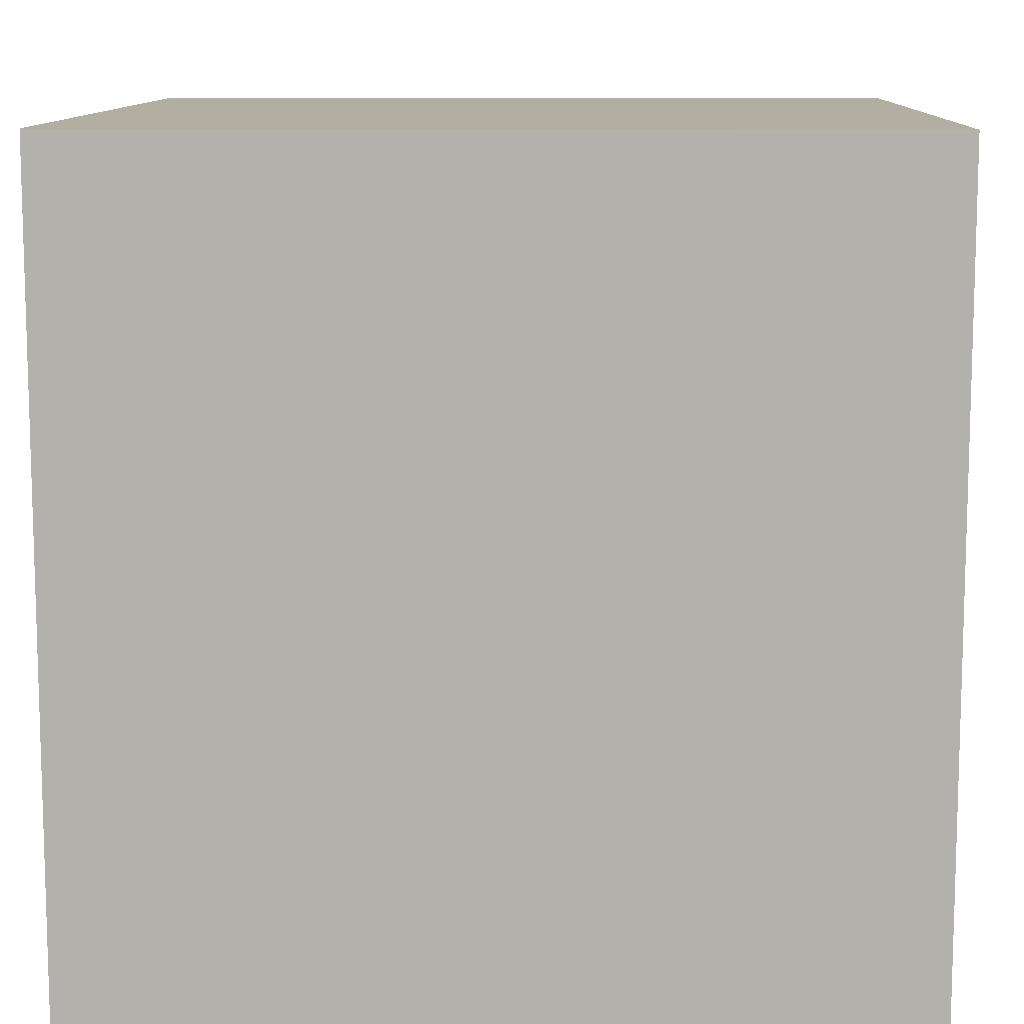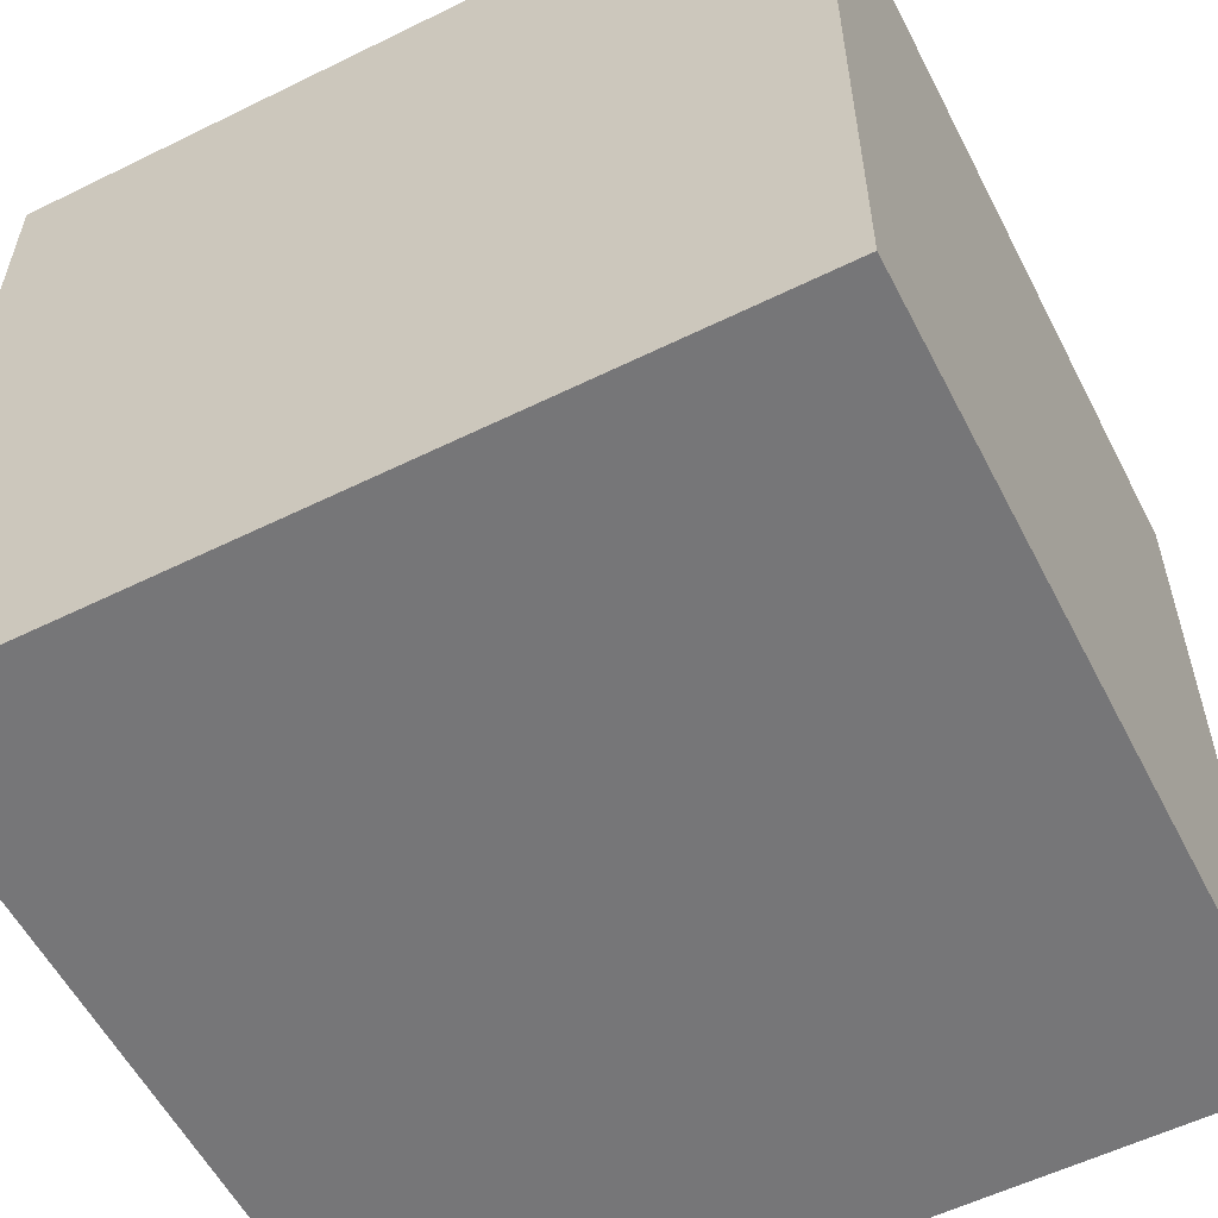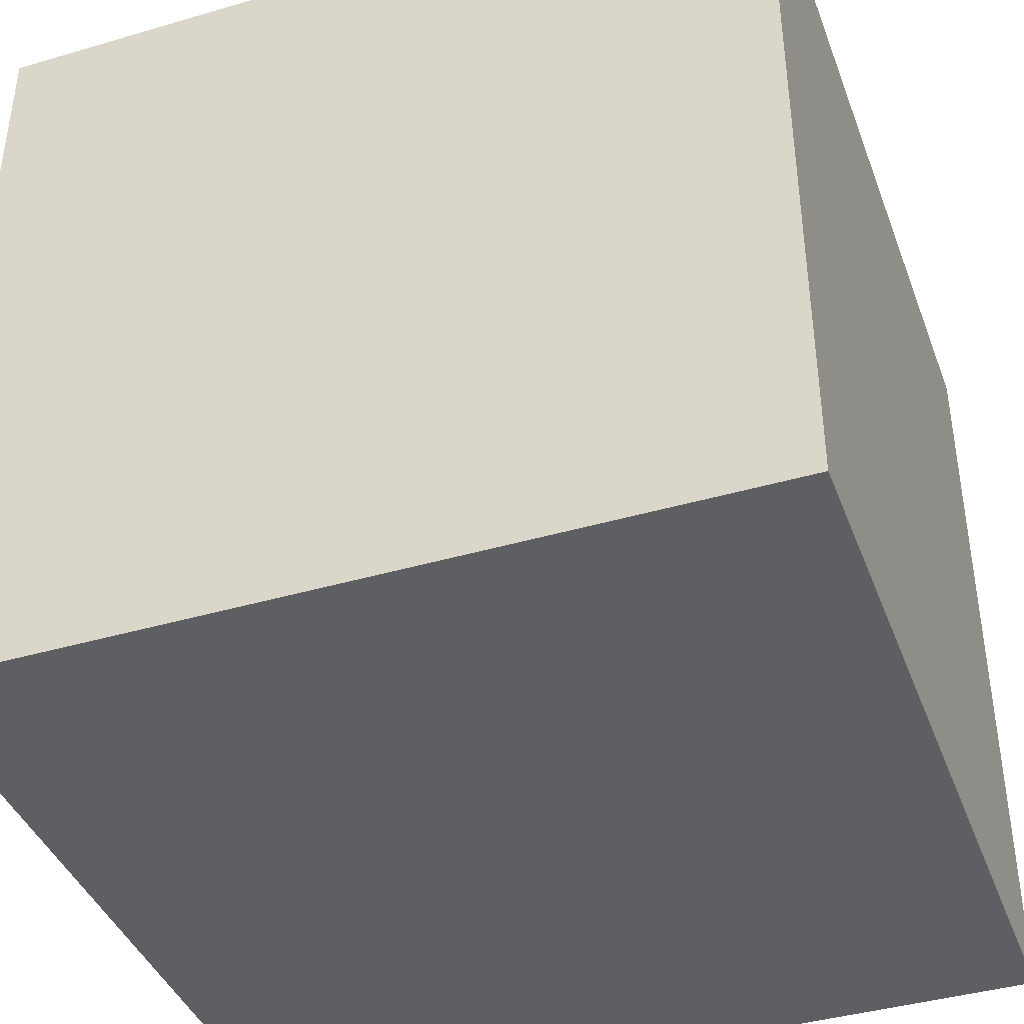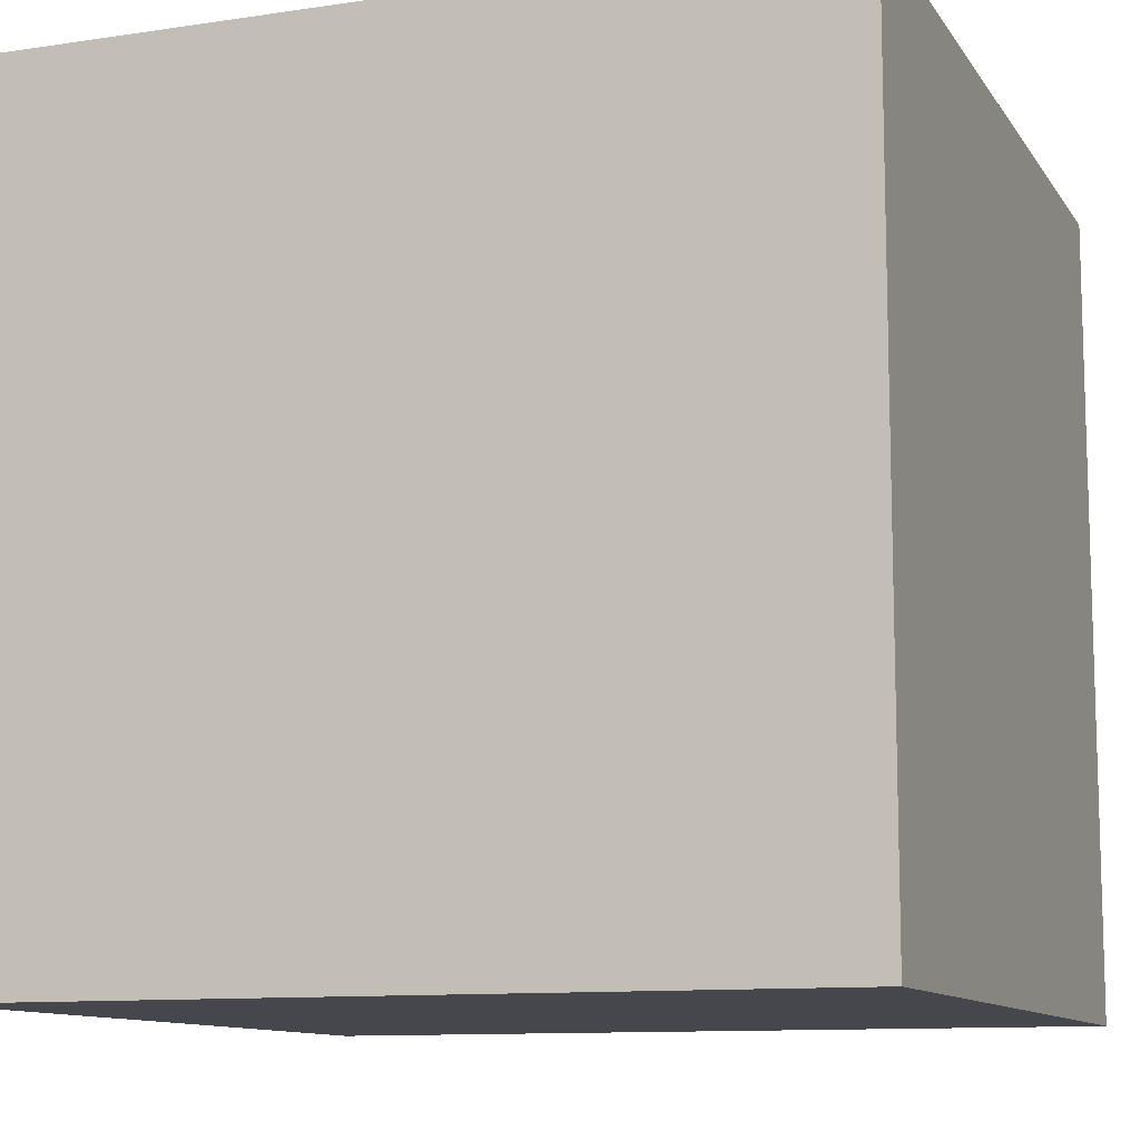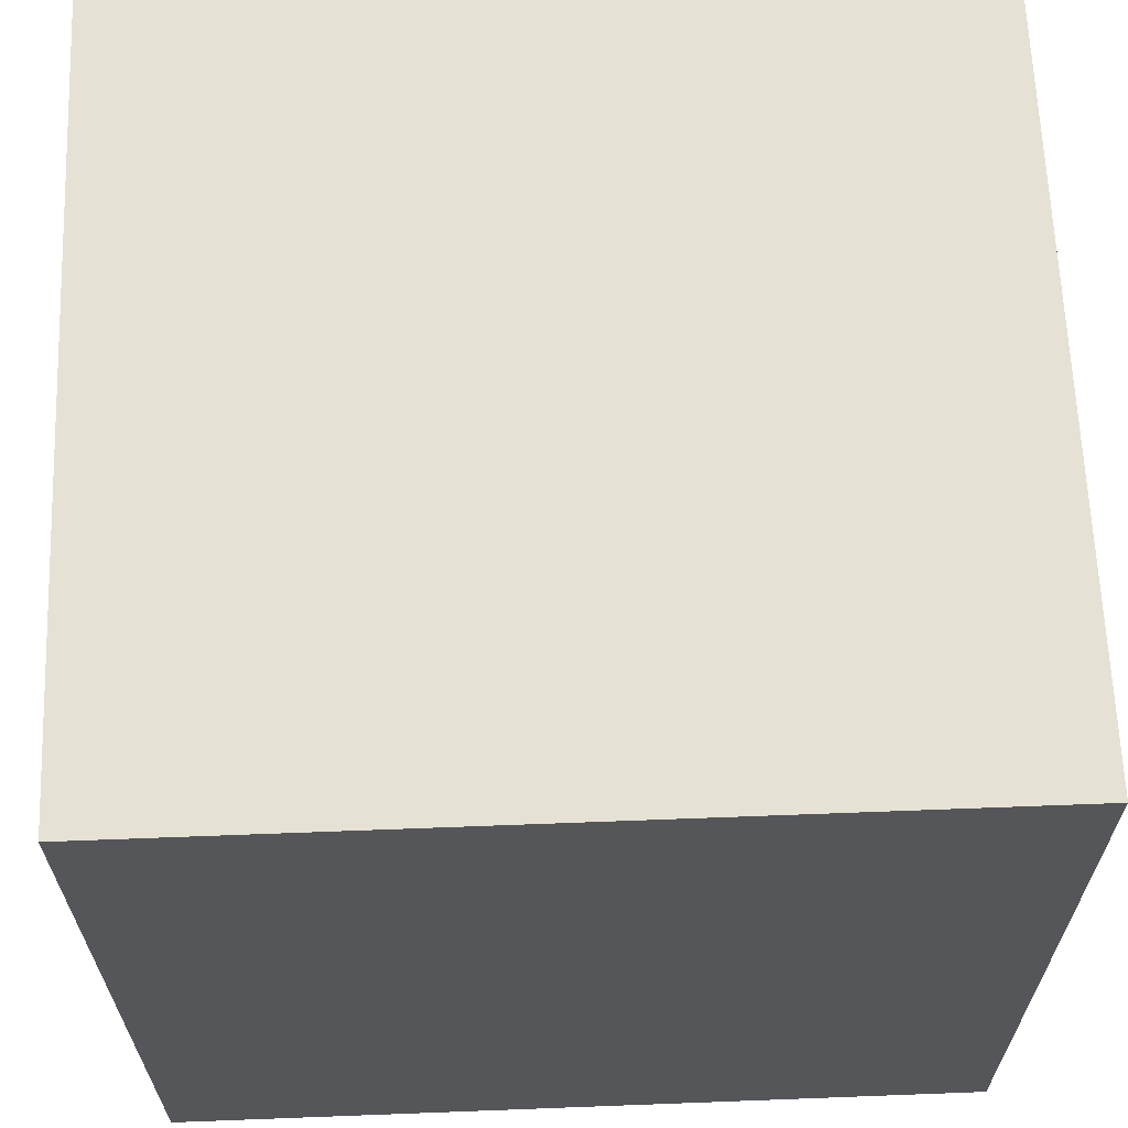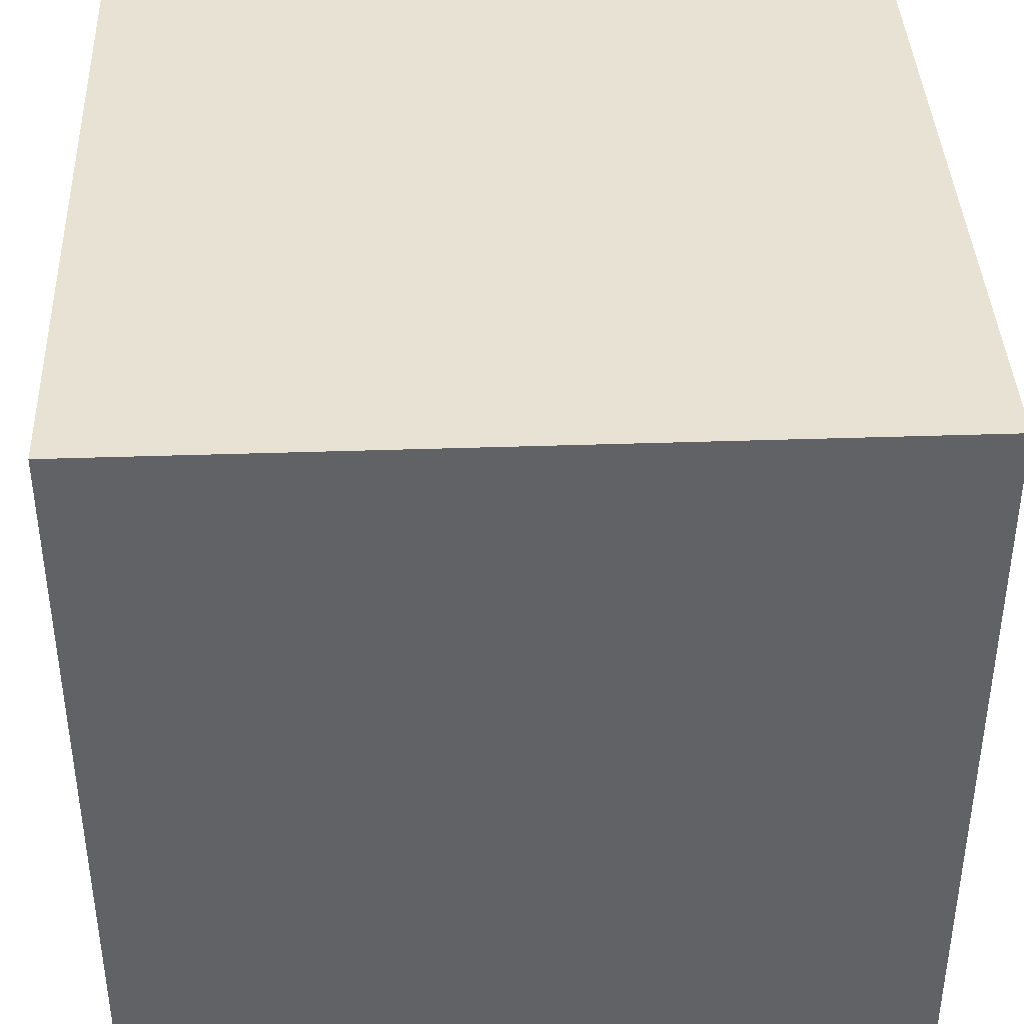
<metadata>
{"format":"obj","ext":"obj","renderer":"f3d","projection":"perspective","resolution":1024,"background":"white","views":[{"elev":10.7,"azim":-88.2,"up":"+Y"},{"elev":-56.9,"azim":-62.9,"up":"+Y"},{"elev":-40.8,"azim":-70.3,"up":"+Y"},{"elev":-10.9,"azim":-69.6,"up":"+Y"},{"elev":64.6,"azim":177.8,"up":"+Z"},{"elev":39.7,"azim":-2.4,"up":"+Y"}]}
</metadata>
<code>
v -5 -5 0
v -5 5 0
v 5 5 0
v 5 -5 0
v -5 -5 10
v 5 -5 10
v 5 5 10
v -5 5 10
g Box001
f 1 2 3
f 3 4 1
f 5 6 7
f 7 8 5
f 1 4 6
f 6 5 1
f 4 3 7
f 7 6 4
f 3 2 8
f 8 7 3
f 2 1 5
f 5 8 2

</code>
